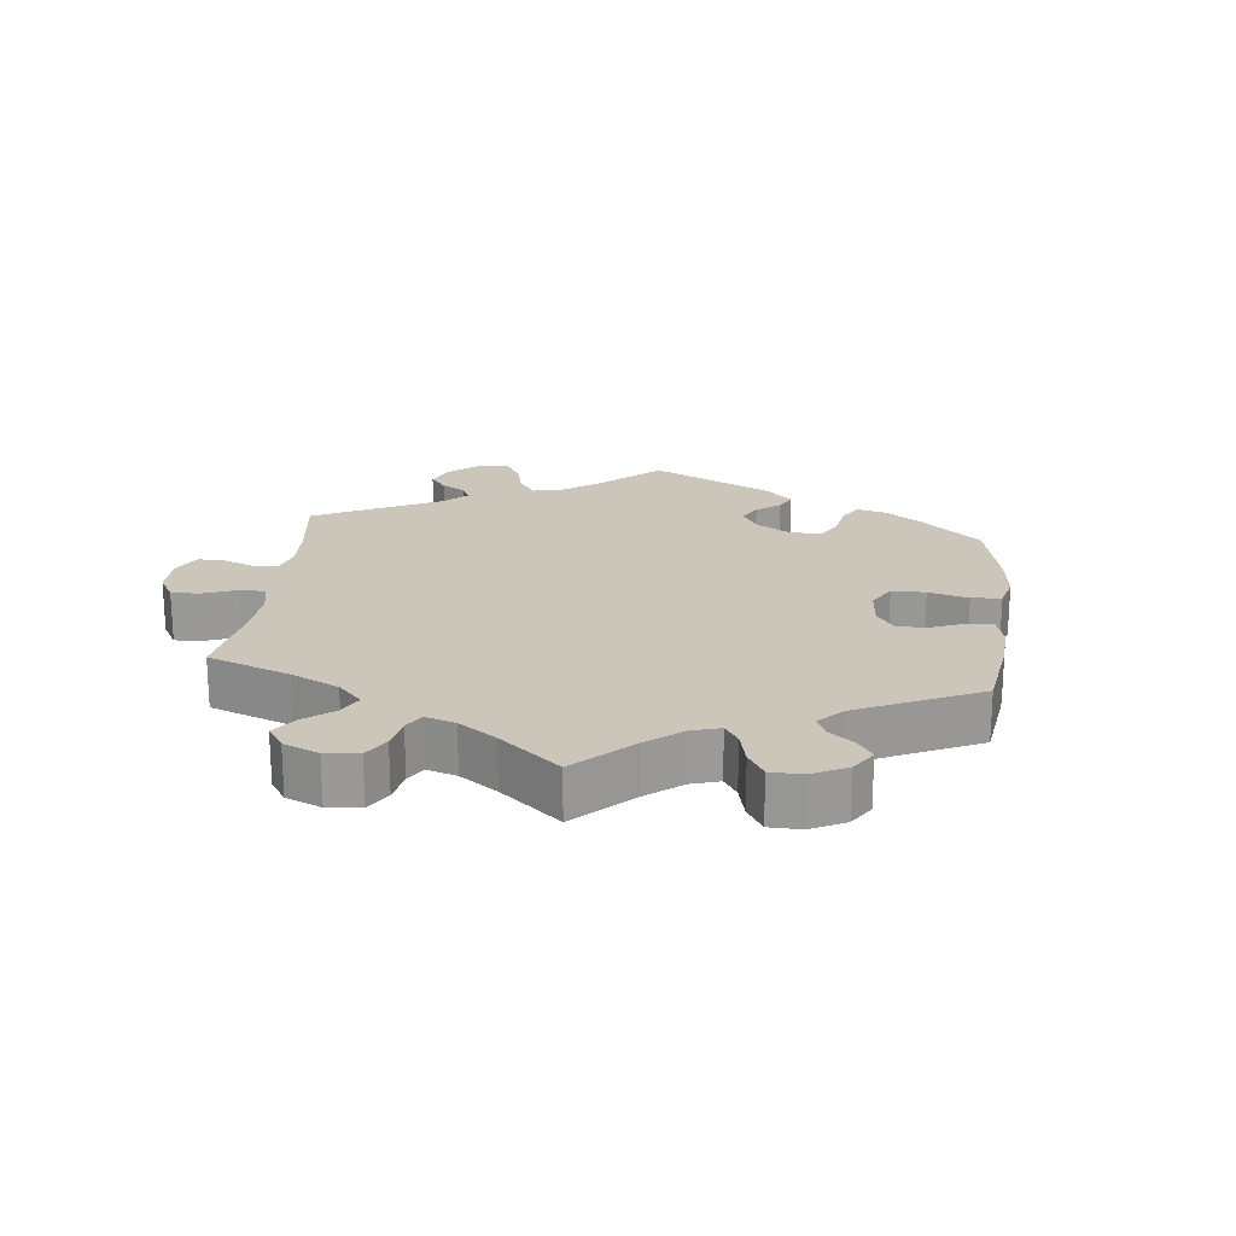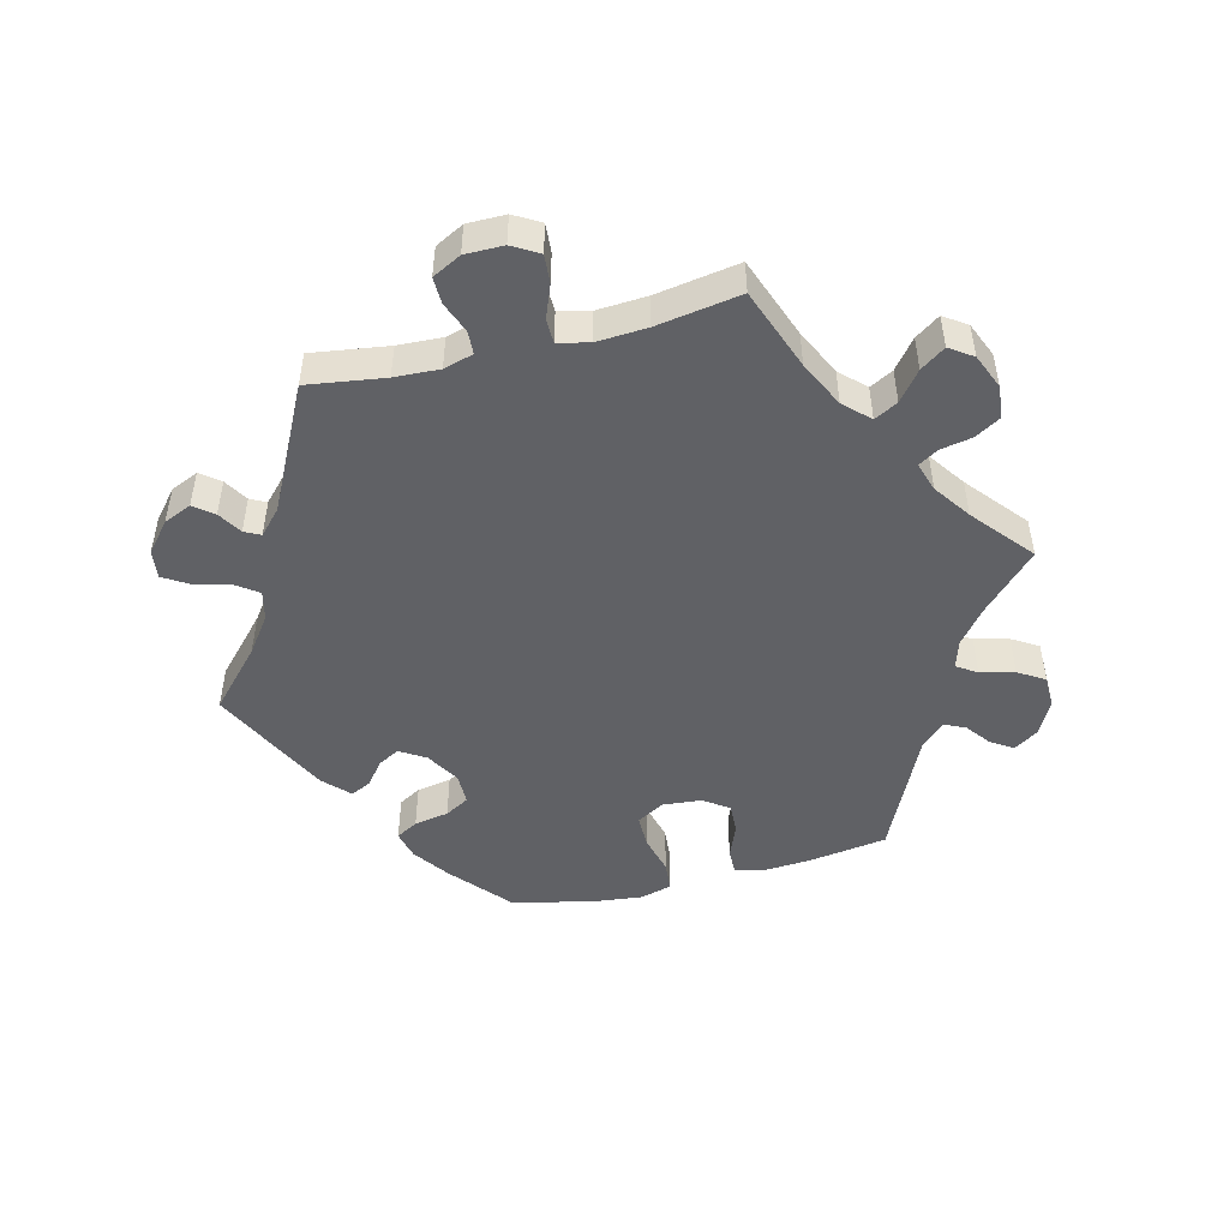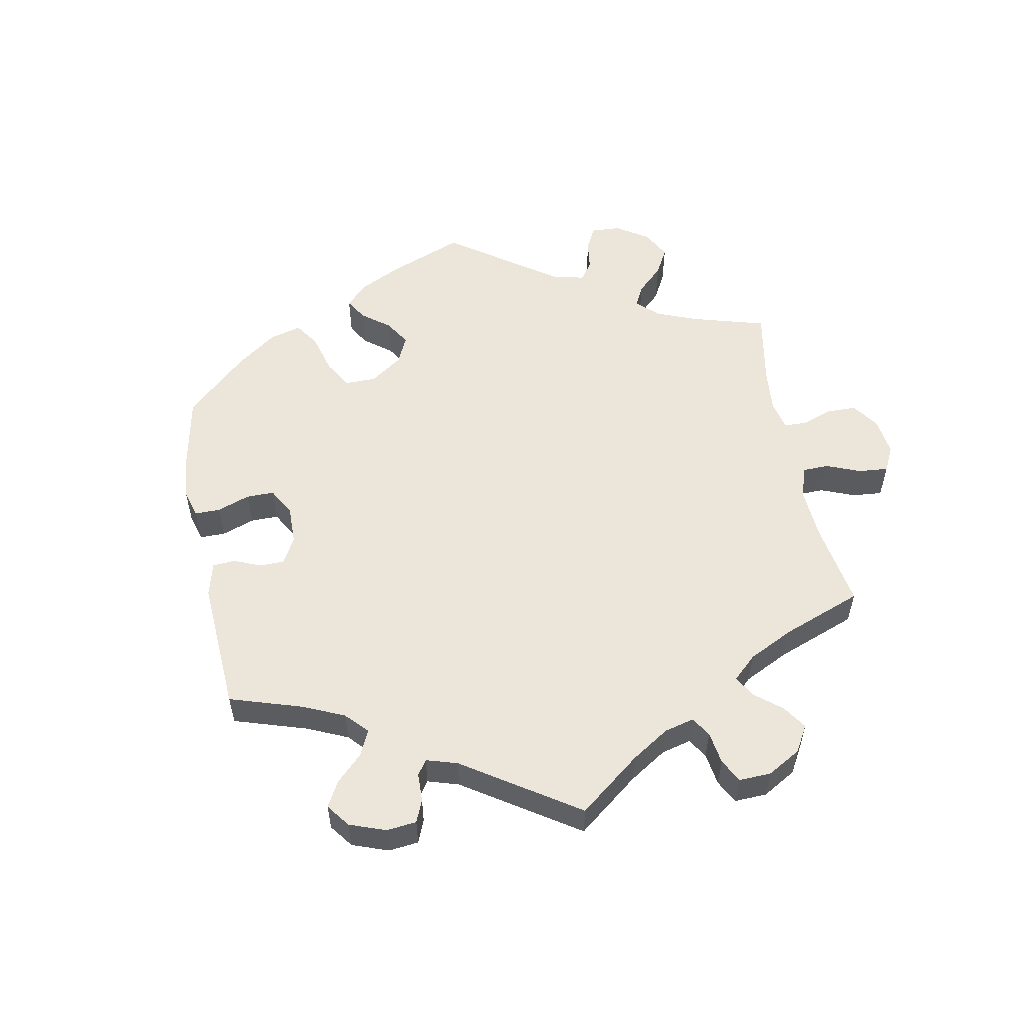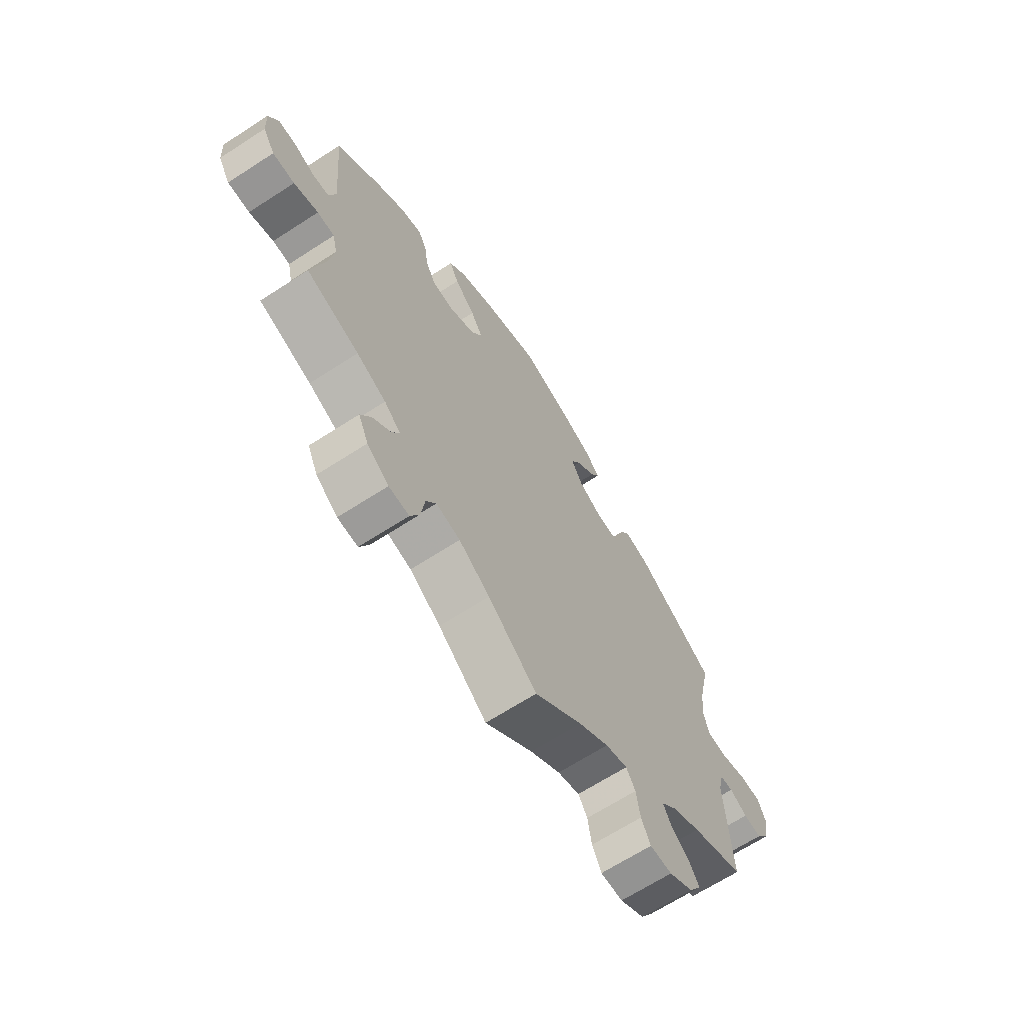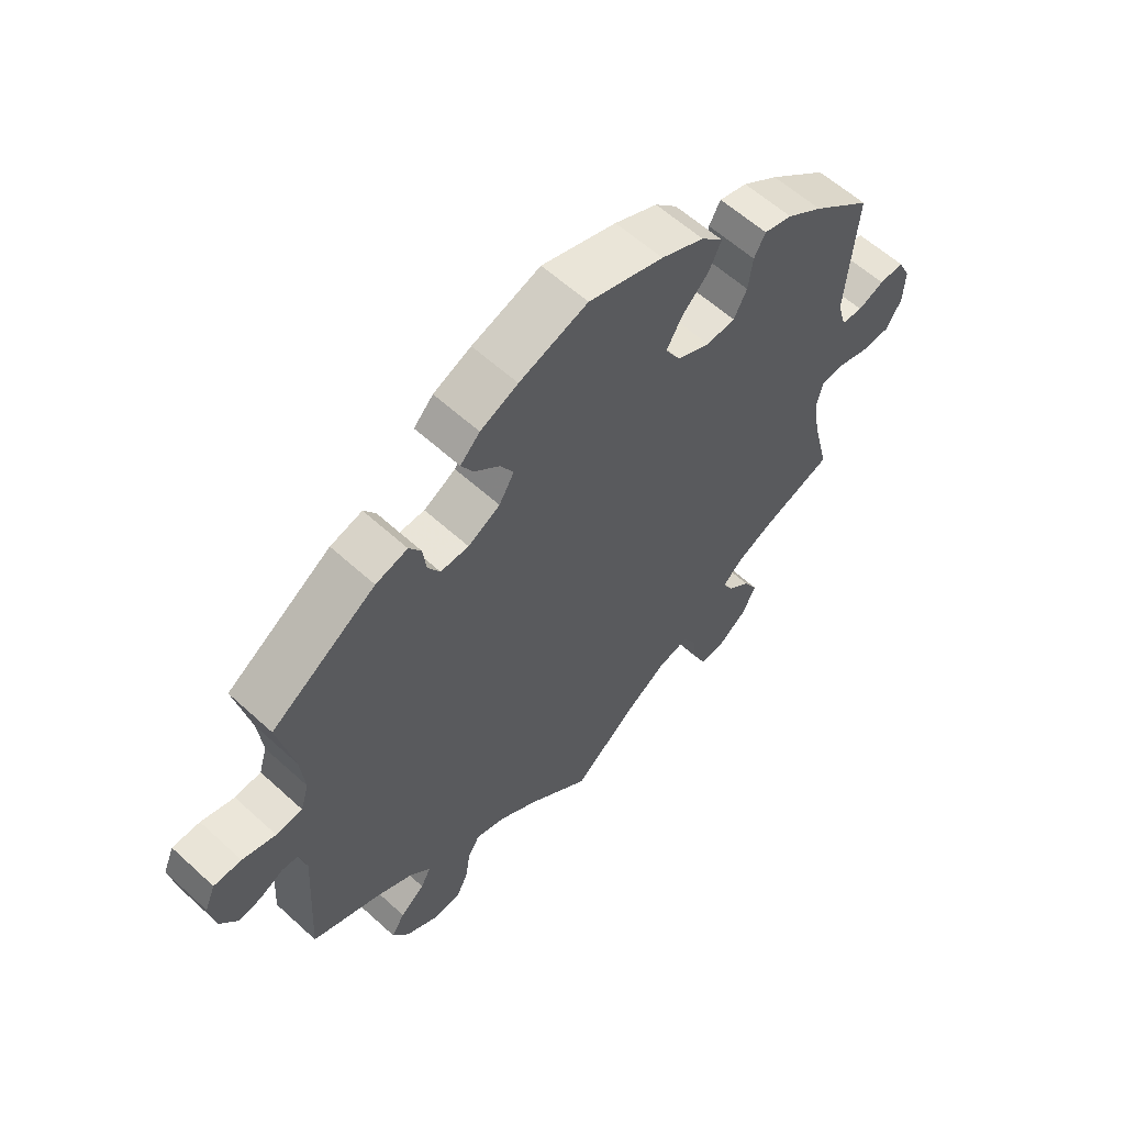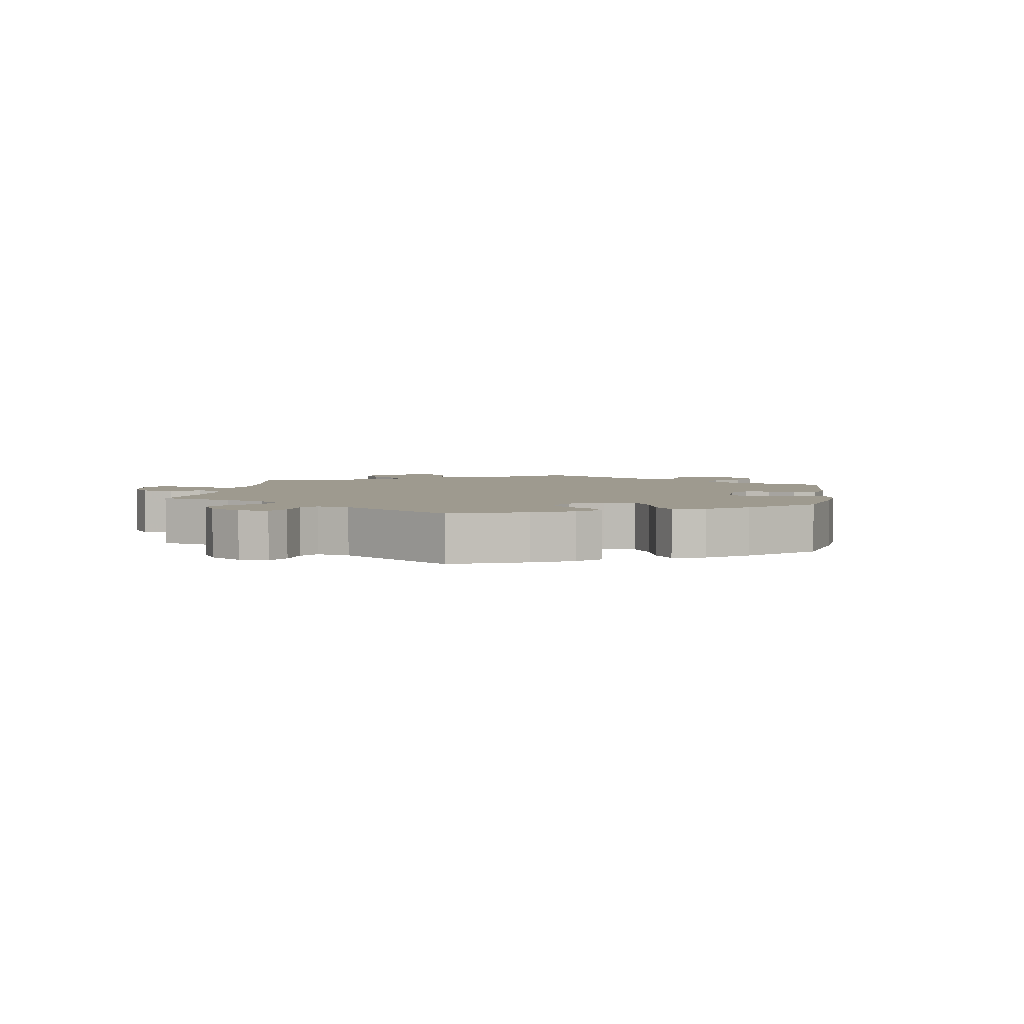
<metadata>
{"format":"obj","ext":"obj","renderer":"f3d","projection":"perspective","resolution":1024,"background":"white","views":[{"elev":20.8,"azim":-113.6,"up":"+Y"},{"elev":-48.7,"azim":163.9,"up":"+Y"},{"elev":55.3,"azim":109.2,"up":"+Y"},{"elev":-66.6,"azim":-57.0,"up":"+Z"},{"elev":59.2,"azim":133.2,"up":"+Z"},{"elev":3.7,"azim":-51.0,"up":"+Y"}]}
</metadata>
<code>
v -0.101 0.07 -0.495
v -0.165 0.07 -0.452
v -0.215 0.07 -0.44
v -0.236 0.07 -0.474
v -0.244 0.07 -0.529
v -0.263 0.07 -0.57
v -0.305 0.07 -0.567
v -0.35 0.07 -0.533
v -0.371 0.07 -0.488
v -0.349 0.07 -0.449
v -0.312 0.07 -0.417
v -0.296 0.07 -0.387
v -0.33 0.07 -0.356
v -0.391 0.07 -0.328
v -0.5 0.07 -0.289
v -0.472 0.07 -0.178
v -0.462 0.07 -0.112
v -0.472 0.07 -0.069
v -0.508 0.07 -0.067
v -0.559 0.07 -0.082
v -0.605 0.07 -0.081
v -0.63 0.07 -0.04
v -0.633 0.07 0.017
v -0.613 0.07 0.057
v -0.574 0.07 0.055
v -0.532 0.07 0.038
v -0.498 0.07 0.041
v -0.484 0.07 0.089
v -0.501 0.07 0.288
v -0.407 0.07 0.363
v -0.35 0.07 0.401
v -0.305 0.07 0.413
v -0.287 0.07 0.38
v -0.28 0.07 0.328
v -0.259 0.07 0.288
v -0.213 0.07 0.284
v -0.16 0.07 0.309
v -0.136 0.07 0.35
v -0.161 0.07 0.393
v -0.204 0.07 0.436
v -0.223 0.07 0.476
v -0.188 0.07 0.511
v -0.12 0.07 0.541
v -0.001 0.07 0.578
v 0.108 0.07 0.541
v 0.168 0.07 0.514
v 0.199 0.07 0.482
v 0.18 0.07 0.449
v 0.14 0.07 0.415
v 0.119 0.07 0.379
v 0.143 0.07 0.338
v 0.194 0.07 0.31
v 0.239 0.07 0.309
v 0.258 0.07 0.341
v 0.264 0.07 0.385
v 0.283 0.07 0.413
v 0.334 0.07 0.399
v 0.501 0.07 0.289
v 0.476 0.07 0.176
v 0.469 0.07 0.109
v 0.482 0.07 0.066
v 0.524 0.07 0.062
v 0.577 0.07 0.077
v 0.621 0.07 0.076
v 0.638 0.07 0.036
v 0.628 0.07 -0.021
v 0.601 0.07 -0.058
v 0.564 0.07 -0.053
v 0.527 0.07 -0.033
v 0.5 0.07 -0.035
v 0.489 0.07 -0.083
v 0.501 0.07 -0.289
v 0.392 0.07 -0.333
v 0.332 0.07 -0.364
v 0.3 0.07 -0.397
v 0.316 0.07 -0.428
v 0.355 0.07 -0.459
v 0.376 0.07 -0.493
v 0.35 0.07 -0.534
v 0.3 0.07 -0.563
v 0.254 0.07 -0.563
v 0.235 0.07 -0.524
v 0.227 0.07 -0.472
v 0.208 0.07 -0.441
v 0.162 0.07 -0.455
v 0.099 0.07 -0.497
v 0 0.07 -0.578
v -0.101 0 -0.495
v -0.165 0 -0.452
v -0.215 0 -0.44
v -0.236 0 -0.474
v -0.244 0 -0.529
v -0.263 0 -0.57
v -0.305 0 -0.567
v -0.35 0 -0.533
v -0.371 0 -0.488
v -0.349 0 -0.449
v -0.312 0 -0.417
v -0.296 0 -0.387
v -0.33 0 -0.356
v -0.391 0 -0.328
v -0.5 0 -0.289
v -0.472 0 -0.178
v -0.462 0 -0.112
v -0.472 0 -0.069
v -0.508 0 -0.067
v -0.559 0 -0.082
v -0.605 0 -0.081
v -0.63 0 -0.04
v -0.633 0 0.017
v -0.613 0 0.057
v -0.574 0 0.055
v -0.532 0 0.038
v -0.498 0 0.041
v -0.484 0 0.089
v -0.501 0 0.288
v -0.407 0 0.363
v -0.35 0 0.401
v -0.305 0 0.413
v -0.287 0 0.38
v -0.28 0 0.328
v -0.259 0 0.288
v -0.213 0 0.284
v -0.16 0 0.309
v -0.136 0 0.35
v -0.161 0 0.393
v -0.204 0 0.436
v -0.223 0 0.476
v -0.188 0 0.511
v -0.12 0 0.541
v -0.001 0 0.578
v 0.108 0 0.541
v 0.168 0 0.514
v 0.199 0 0.482
v 0.18 0 0.449
v 0.14 0 0.415
v 0.119 0 0.379
v 0.143 0 0.338
v 0.194 0 0.31
v 0.239 0 0.309
v 0.258 0 0.341
v 0.264 0 0.385
v 0.283 0 0.413
v 0.334 0 0.399
v 0.501 0 0.289
v 0.476 0 0.176
v 0.469 0 0.109
v 0.482 0 0.066
v 0.524 0 0.062
v 0.577 0 0.077
v 0.621 0 0.076
v 0.638 0 0.036
v 0.628 0 -0.021
v 0.601 0 -0.058
v 0.564 0 -0.053
v 0.527 0 -0.033
v 0.5 0 -0.035
v 0.489 0 -0.083
v 0.501 0 -0.289
v 0.392 0 -0.333
v 0.332 0 -0.364
v 0.3 0 -0.397
v 0.316 0 -0.428
v 0.355 0 -0.459
v 0.376 0 -0.493
v 0.35 0 -0.534
v 0.3 0 -0.563
v 0.254 0 -0.563
v 0.235 0 -0.524
v 0.227 0 -0.472
v 0.208 0 -0.441
v 0.162 0 -0.455
v 0.099 0 -0.497
v 0 0 -0.578
f 86 87 1
f 85 86 1 2
f 84 85 2 3
f 80 81 82 83
f 80 83 84
f 79 80 84
f 76 77 78 79
f 75 76 79 84
f 74 75 84 3
f 71 72 73
f 70 71 73 74
f 66 67 68 69
f 66 69 70
f 65 66 70
f 62 63 64 65
f 61 62 65 70
f 60 61 70 74
f 56 57 58 59
f 54 55 56 59
f 53 54 59 60
f 52 53 60 74
f 46 47 48 49
f 46 49 50
f 45 46 50
f 44 45 50
f 43 44 50 51
f 39 40 41 42
f 38 39 42 43
f 31 32 33 34
f 31 34 35
f 28 29 30 31
f 27 28 31 35
f 23 24 25 26
f 23 26 27
f 22 23 27
f 19 20 21 22
f 18 19 22 27
f 14 15 16
f 13 14 16 17
f 12 13 17 18
f 8 9 10 11
f 8 11 12
f 7 8 12
f 4 5 6 7
f 3 4 7 12
f 51 52 74 3
f 38 43 51
f 37 38 51 3
f 18 27 35 36
f 18 36 37
f 3 12 18 37
f 88 174 173
f 89 88 173 172
f 90 89 172 171
f 170 169 168 167
f 171 170 167
f 171 167 166
f 166 165 164 163
f 171 166 163 162
f 90 171 162 161
f 160 159 158
f 161 160 158 157
f 156 155 154 153
f 157 156 153
f 157 153 152
f 152 151 150 149
f 157 152 149 148
f 161 157 148 147
f 146 145 144 143
f 146 143 142 141
f 147 146 141 140
f 161 147 140 139
f 136 135 134 133
f 137 136 133
f 137 133 132
f 137 132 131
f 138 137 131 130
f 129 128 127 126
f 130 129 126 125
f 121 120 119 118
f 122 121 118
f 118 117 116 115
f 122 118 115 114
f 113 112 111 110
f 114 113 110
f 114 110 109
f 109 108 107 106
f 114 109 106 105
f 103 102 101
f 104 103 101 100
f 105 104 100 99
f 98 97 96 95
f 99 98 95
f 99 95 94
f 94 93 92 91
f 99 94 91 90
f 90 161 139 138
f 138 130 125
f 90 138 125 124
f 123 122 114 105
f 124 123 105
f 124 105 99 90
f 1 88 89 2
f 2 89 90 3
f 3 90 91 4
f 4 91 92 5
f 5 92 93 6
f 6 93 94 7
f 7 94 95 8
f 8 95 96 9
f 9 96 97 10
f 10 97 98 11
f 11 98 99 12
f 12 99 100 13
f 13 100 101 14
f 14 101 102 15
f 15 102 103 16
f 16 103 104 17
f 17 104 105 18
f 18 105 106 19
f 19 106 107 20
f 20 107 108 21
f 21 108 109 22
f 22 109 110 23
f 23 110 111 24
f 24 111 112 25
f 25 112 113 26
f 26 113 114 27
f 27 114 115 28
f 28 115 116 29
f 29 116 117 30
f 30 117 118 31
f 31 118 119 32
f 32 119 120 33
f 33 120 121 34
f 34 121 122 35
f 35 122 123 36
f 36 123 124 37
f 37 124 125 38
f 38 125 126 39
f 39 126 127 40
f 40 127 128 41
f 41 128 129 42
f 42 129 130 43
f 43 130 131 44
f 44 131 132 45
f 45 132 133 46
f 46 133 134 47
f 47 134 135 48
f 48 135 136 49
f 49 136 137 50
f 50 137 138 51
f 51 138 139 52
f 52 139 140 53
f 53 140 141 54
f 54 141 142 55
f 55 142 143 56
f 56 143 144 57
f 57 144 145 58
f 58 145 146 59
f 59 146 147 60
f 60 147 148 61
f 61 148 149 62
f 62 149 150 63
f 63 150 151 64
f 64 151 152 65
f 65 152 153 66
f 66 153 154 67
f 67 154 155 68
f 68 155 156 69
f 69 156 157 70
f 70 157 158 71
f 71 158 159 72
f 72 159 160 73
f 73 160 161 74
f 74 161 162 75
f 75 162 163 76
f 76 163 164 77
f 77 164 165 78
f 78 165 166 79
f 79 166 167 80
f 80 167 168 81
f 81 168 169 82
f 82 169 170 83
f 83 170 171 84
f 84 171 172 85
f 85 172 173 86
f 86 173 174 87
f 87 174 88 1

</code>
